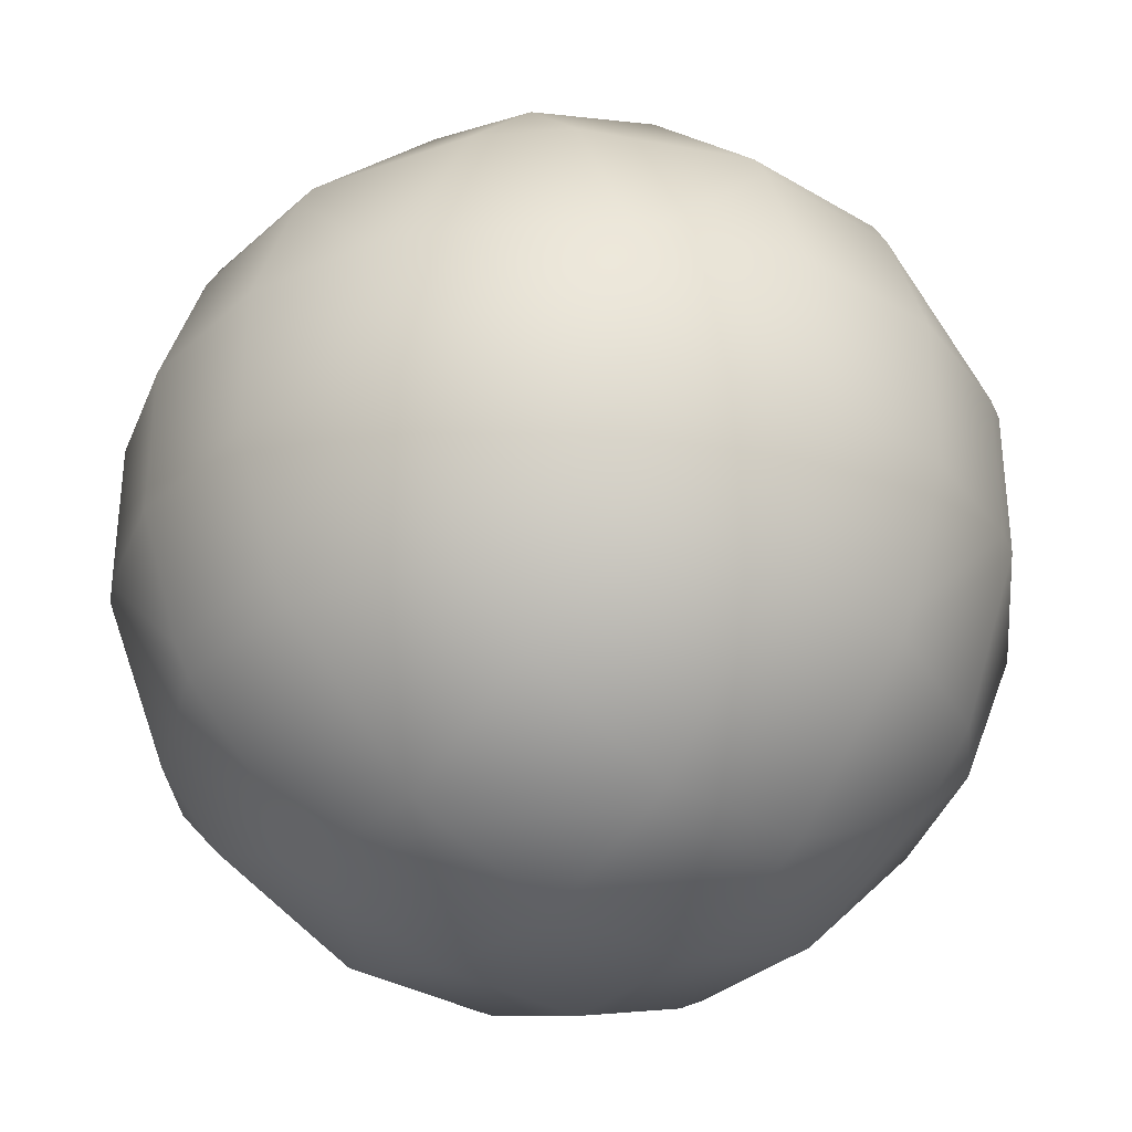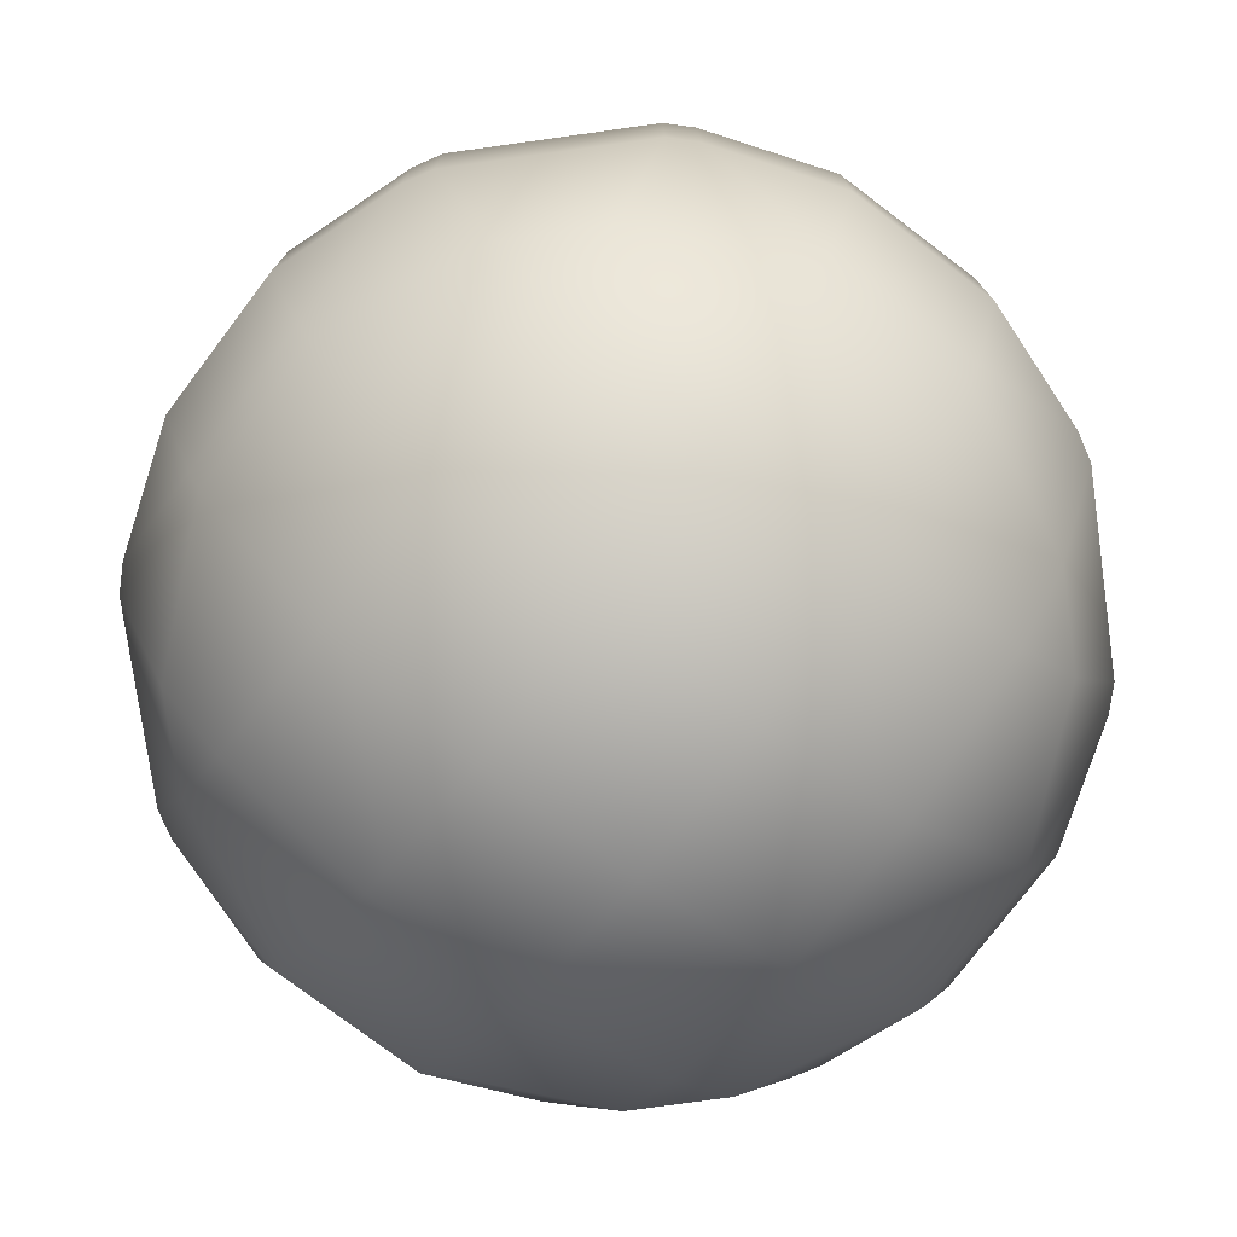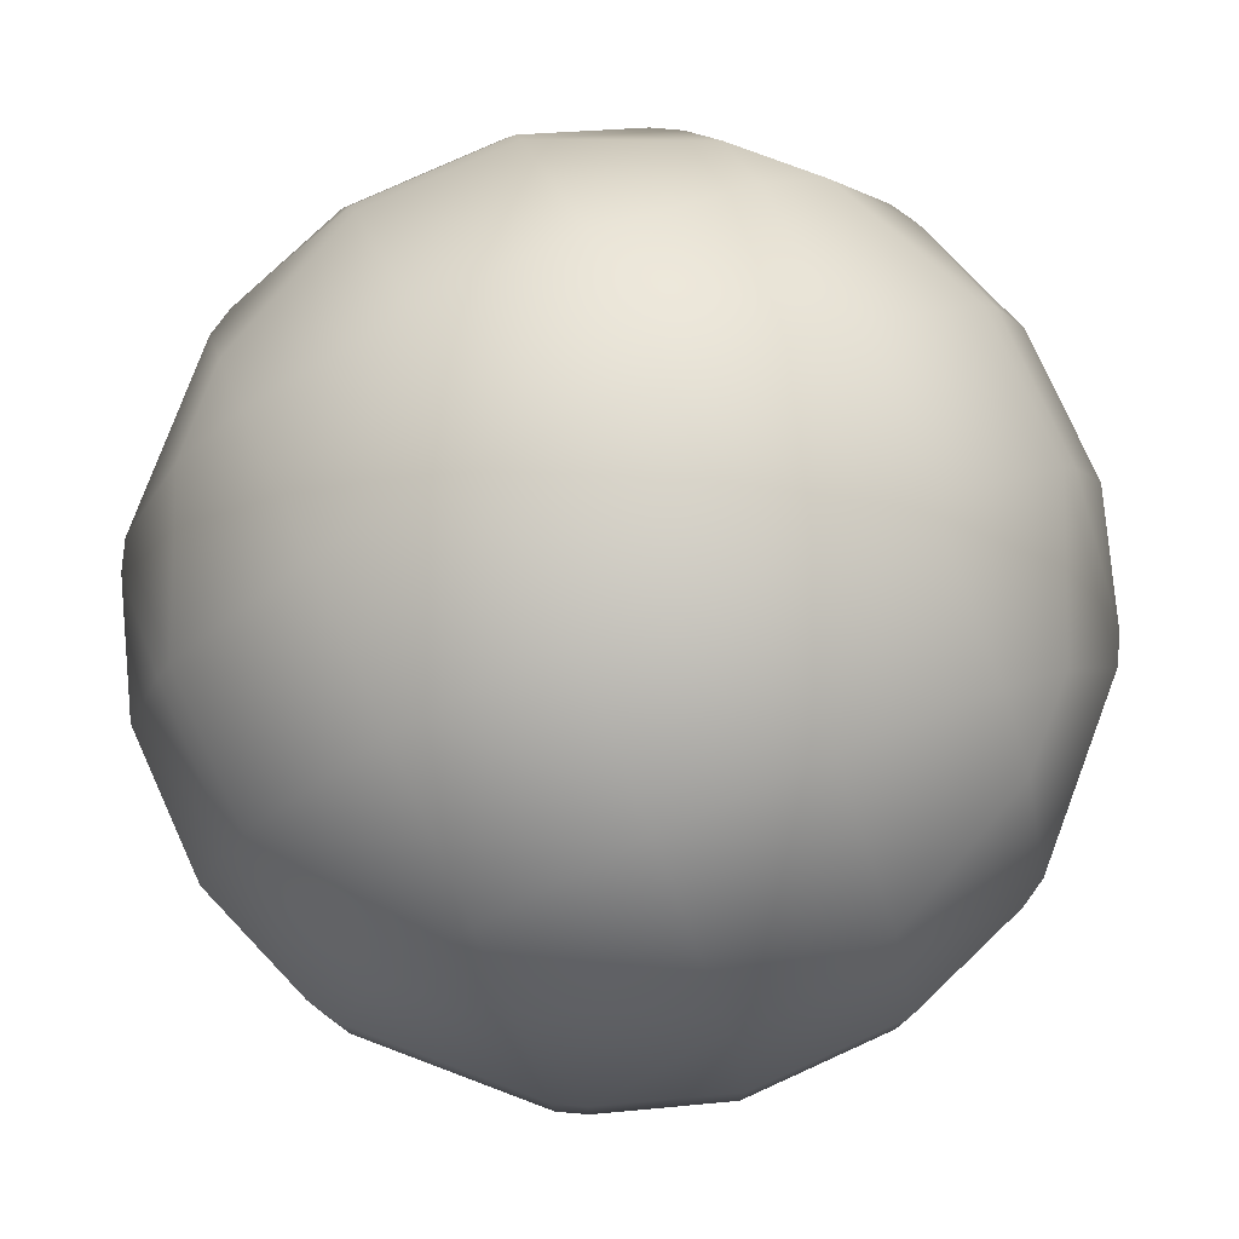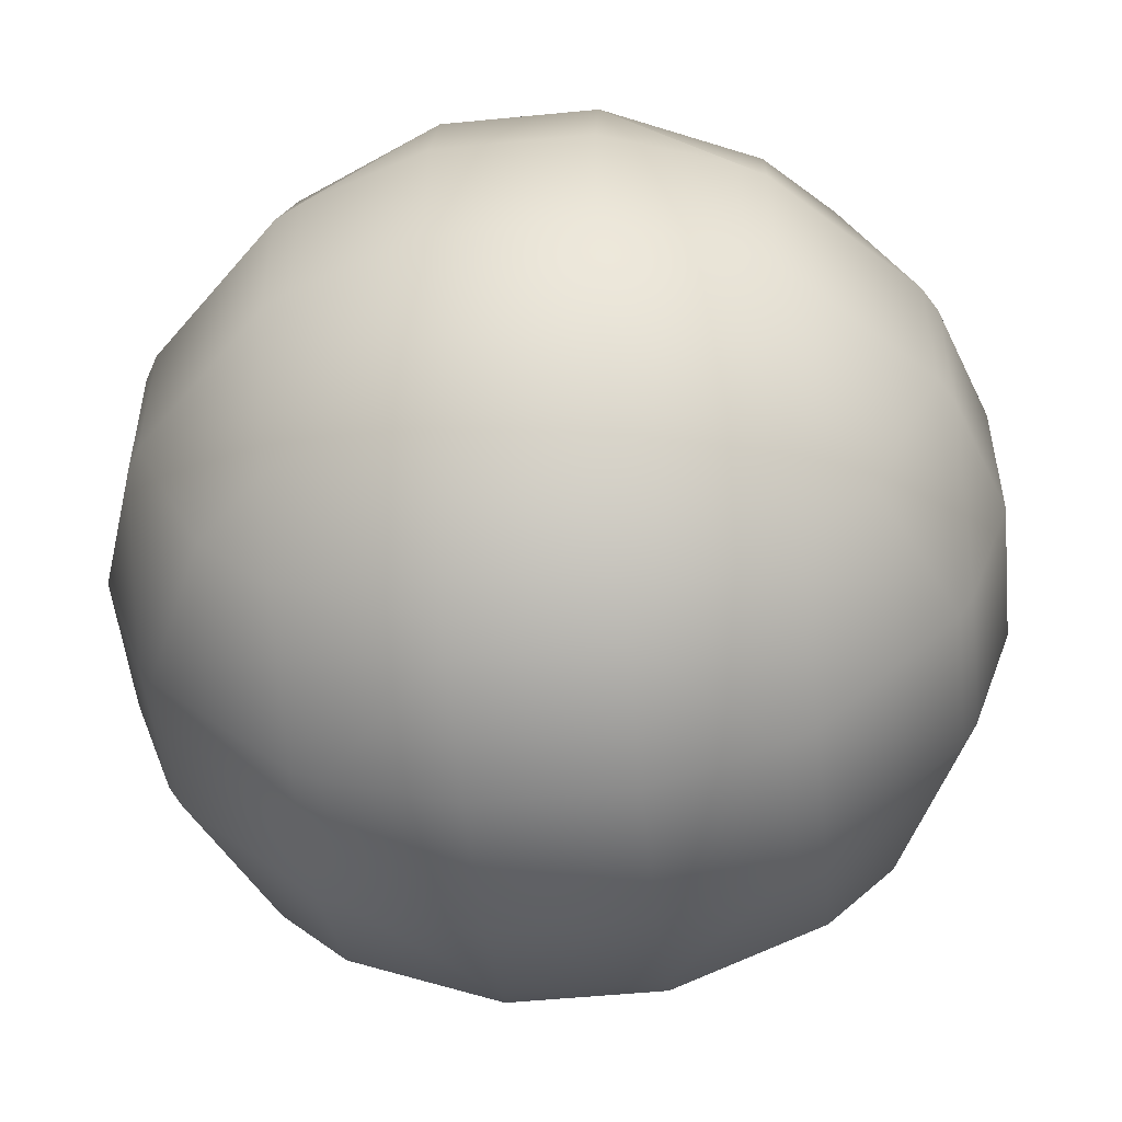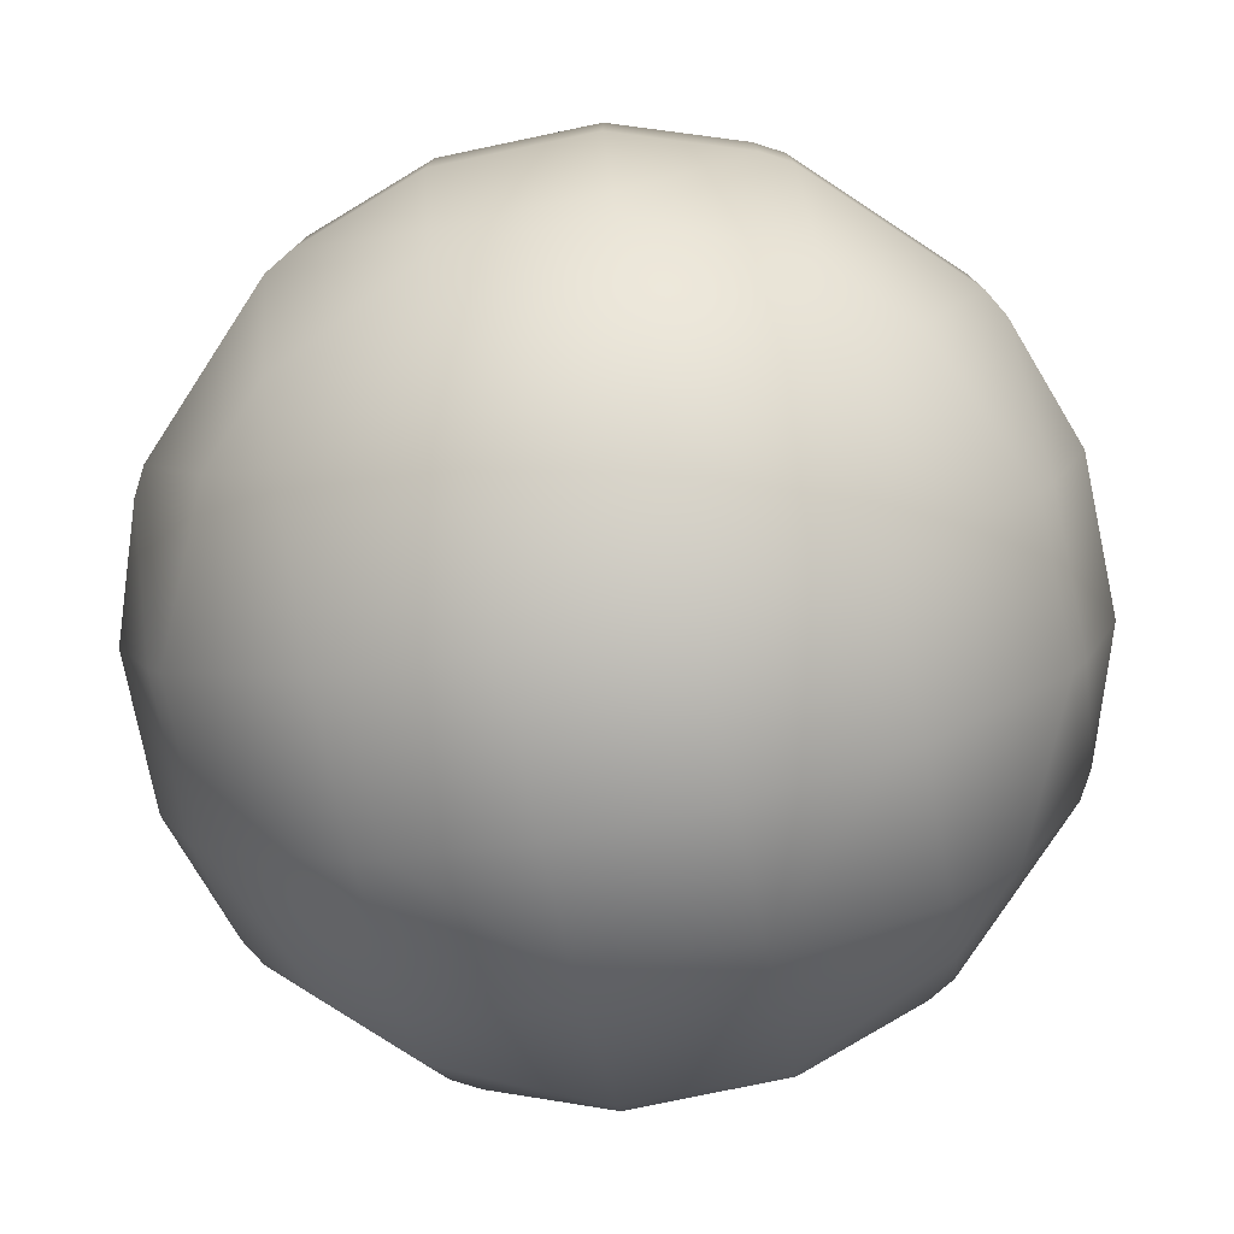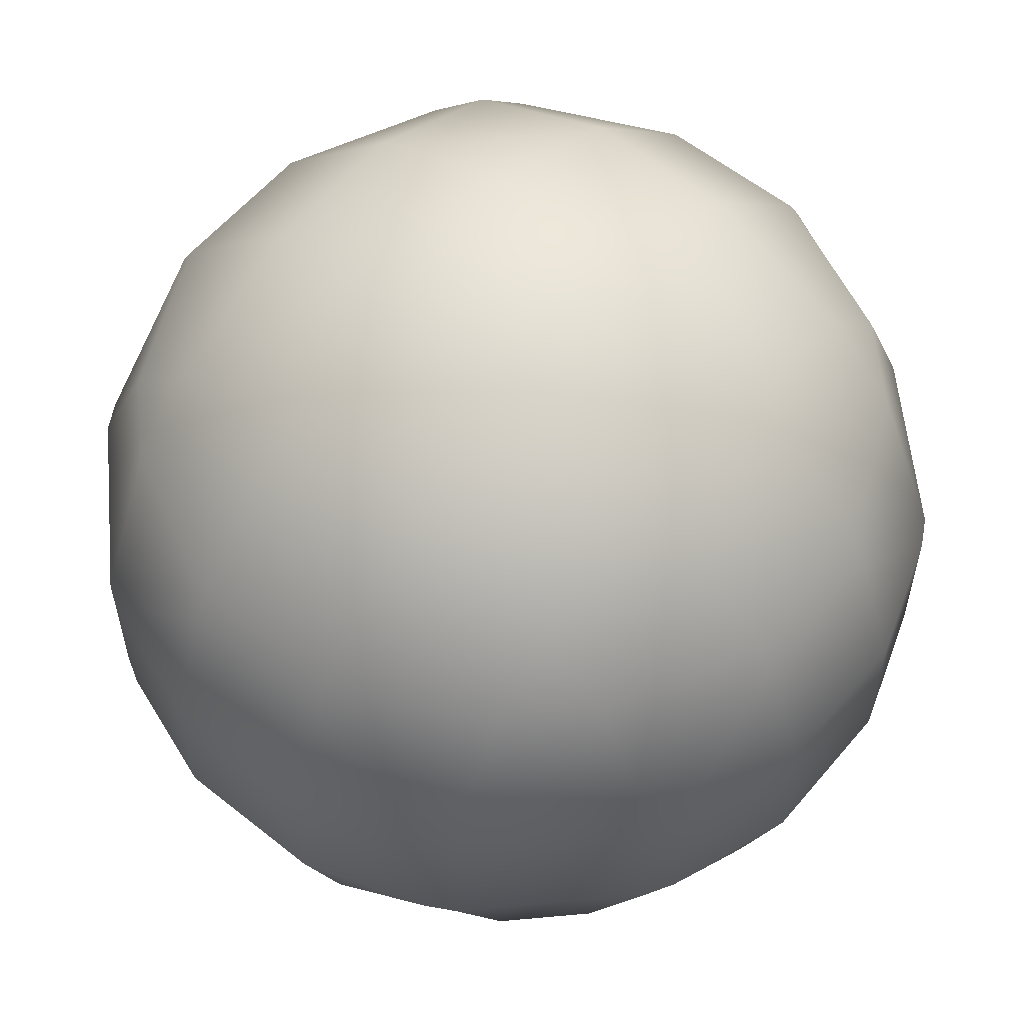
<metadata>
{"format":"obj","ext":"obj","renderer":"f3d","projection":"perspective","resolution":1024,"background":"white","views":[{"elev":-33.2,"azim":50.8,"up":"+Z"},{"elev":-76.8,"azim":-37.1,"up":"+Y"},{"elev":78.8,"azim":-24.4,"up":"+Z"},{"elev":-52.4,"azim":6.0,"up":"+Y"},{"elev":-78.6,"azim":11.8,"up":"+Z"},{"elev":58.0,"azim":-140.4,"up":"+Z"}]}
</metadata>
<code>
o sphere_light
v 0.8379 4.806 -3.78
v 0.8379 4.63 -3.955
v 1.014 4.63 -3.78
v 0.8379 4.23 -4.14
v 1.199 4.23 -3.78
v 0.8379 3.83 -4.14
v 1.199 3.83 -3.78
v 1.238 3.83 -3.71
v 1.238 4.23 -3.71
v 1.353 3.83 -3.38
v 1.353 4.23 -3.38
v 1.238 3.5 -3.38
v 1.238 3.5 -2.98
v 1.353 3.83 -2.98
v 1.238 3.83 -2.649
v 1.238 4.23 -2.649
v 1.353 4.23 -2.98
v 1.238 4.561 -2.98
v 1.238 4.561 -3.38
v 1.199 4.63 -2.98
v 1.199 4.63 -3.38
v 0.8379 4.991 -2.98
v 0.8379 4.991 -3.38
v 0.7681 5.03 -2.98
v 0.7681 5.03 -3.38
v 0.4379 5.146 -2.98
v 0.4379 5.146 -3.38
v 0.4379 5.03 -2.649
v 0.03793 5.146 -2.98
v 0.03793 5.03 -2.649
v 0.03793 4.991 -2.58
v 0.4379 4.991 -2.58
v 0.4379 4.63 -2.219
v 0.03793 4.63 -2.219
v 0.03793 4.561 -2.18
v 0.4379 4.561 -2.18
v 0.4379 4.23 -2.064
v 0.03793 4.23 -2.064
v 0.03793 3.83 -2.064
v 0.4379 3.83 -2.064
v 0.03793 3.5 -2.18
v 0.4379 3.5 -2.18
v 0.4379 3.43 -2.219
v 0.03793 3.43 -2.219
v 0.03793 3.07 -2.58
v 0.4379 3.07 -2.58
v 0.4379 3.03 -2.649
v 0.03793 3.03 -2.649
v 0.03793 2.915 -2.98
v 0.4379 2.915 -2.98
v 0.4379 2.915 -3.38
v 0.03793 2.915 -3.38
v 0.4379 3.03 -3.71
v 0.03793 3.03 -3.71
v 0.03793 3.07 -3.78
v 0.4379 3.07 -3.78
v 0.4379 3.43 -4.14
v 0.03793 3.43 -4.14
v 0.03793 3.5 -4.18
v 0.4379 3.5 -4.18
v 0.4379 3.83 -4.295
v 0.03793 3.83 -4.295
v 0.4379 4.23 -4.295
v 0.03793 4.23 -4.295
v 0.03793 4.561 -4.18
v 0.4379 4.561 -4.18
v 0.4379 4.63 -4.14
v 0.03793 4.63 -4.14
v 0.03793 4.991 -3.78
v 0.4379 4.991 -3.78
v 0.4379 5.03 -3.71
v 0.03793 5.03 -3.71
v 0.03793 5.146 -3.38
v -0.2923 5.03 -3.38
v -0.2923 5.03 -2.98
v -0.3621 4.991 -2.98
v -0.3621 4.991 -3.38
v -0.7229 4.63 -2.98
v -0.7229 4.63 -3.38
v -0.7621 4.561 -2.98
v -0.7621 4.561 -3.38
v -0.7621 4.23 -3.71
v -0.7229 4.23 -3.78
v -0.538 4.63 -3.78
v -0.7621 3.83 -3.71
v -0.7229 3.83 -3.78
v -0.7621 3.5 -3.38
v -0.7229 3.43 -3.38
v -0.538 3.43 -3.78
v -0.3621 3.43 -3.955
v -0.3621 3.83 -4.14
v -0.3621 3.255 -3.78
v -0.7621 3.5 -2.98
v -0.7229 3.43 -2.98
v -0.3621 3.07 -2.98
v -0.3621 3.07 -3.38
v -0.3621 3.255 -2.58
v -0.538 3.43 -2.58
v -0.2923 3.03 -2.98
v -0.2923 3.03 -3.38
v -0.7621 3.83 -2.649
v -0.7229 3.83 -2.58
v -0.7621 4.23 -2.649
v -0.7229 4.23 -2.58
v -0.3621 3.83 -2.219
v -0.3621 4.23 -2.219
v -0.2923 4.23 -2.18
v -0.2923 3.83 -2.18
v -0.8772 3.83 -2.98
v -0.8772 4.23 -2.98
v -0.8772 3.83 -3.38
v -0.8772 4.23 -3.38
v -0.3621 3.43 -2.404
v -0.3621 4.23 -4.14
v -0.2923 3.83 -4.18
v -0.2923 4.23 -4.18
v -0.3621 4.63 -3.955
v -0.3621 4.806 -3.78
v -0.538 4.63 -2.58
v -0.3621 4.806 -2.58
v -0.3621 4.63 -2.404
v 0.7681 3.83 -4.18
v 0.7681 4.23 -4.18
v 0.8379 3.255 -3.78
v 0.8379 3.43 -3.955
v 1.014 3.43 -3.78
v 0.8379 3.07 -3.38
v 1.199 3.43 -3.38
v 0.8379 3.07 -2.98
v 1.199 3.43 -2.98
v 0.8379 3.255 -2.58
v 1.014 3.43 -2.58
v 0.8379 3.43 -2.404
v 0.8379 3.83 -2.219
v 1.199 3.83 -2.58
v 0.8379 4.23 -2.219
v 1.199 4.23 -2.58
v 0.8379 4.63 -2.404
v 1.014 4.63 -2.58
v 0.8379 4.806 -2.58
v 0.7681 3.83 -2.18
v 0.7681 4.23 -2.18
v 0.7681 3.03 -3.38
v 0.7681 3.03 -2.98
f 3 2 1
f 2 3 5 4
f 4 5 7 6
f 7 5 9 8
f 9 11 10 8
f 8 10 12
f 12 10 14 13
f 14 15 13
f 14 17 16 15
f 16 17 18
f 17 11 19 18
f 19 21 20 18
f 20 21 23 22
f 23 25 24 22
f 24 25 27 26
f 28 24 26
f 30 28 26 29
f 32 28 30 31
f 34 33 32 31
f 36 33 34 35
f 38 37 36 35
f 40 37 38 39
f 42 40 39 41
f 44 43 42 41
f 46 43 44 45
f 48 47 46 45
f 50 47 48 49
f 52 51 50 49
f 54 53 51 52
f 56 53 54 55
f 58 57 56 55
f 60 57 58 59
f 62 61 60 59
f 64 63 61 62
f 66 63 64 65
f 68 67 66 65
f 70 67 68 69
f 72 71 70 69
f 27 71 72 73
f 72 74 73
f 73 74 75 29
f 75 74 77 76
f 77 79 78 76
f 78 79 81 80
f 84 83 82 81
f 79 84 81
f 82 83 86 85
f 86 89 88 87
f 85 86 87
f 89 86 91 90
f 89 90 92
f 87 88 94 93
f 94 88 96 95
f 98 94 95 97
f 96 100 99 95
f 98 102 101 93
f 94 98 93
f 102 104 103 101
f 106 104 102 105
f 108 107 106 105
f 103 110 109 101
f 110 103 80
f 110 112 111 109
f 105 102 98 113
f 101 109 93
f 109 111 87 93
f 111 85 87
f 86 83 114 91
f 114 116 115 91
f 111 112 82 85
f 83 84 117 114
f 117 84 118
f 104 119 78 80
f 103 104 80
f 81 112 110 80
f 118 84 79 77
f 76 78 119 120
f 119 121 120
f 64 116 65
f 63 123 122 61
f 115 116 64 62
f 61 122 60
f 115 62 59
f 57 125 124 56
f 125 126 124
f 124 126 128 127
f 127 128 130 129
f 129 130 132 131
f 132 133 131
f 132 135 134 133
f 135 137 136 134
f 137 139 138 136
f 138 139 140
f 136 142 141 134
f 144 143 127 129
f 90 58 55 92
f 127 143 53 56
f 124 127 56
f 55 54 100 96
f 92 55 96
f 100 54 52
f 51 143 144 50
f 99 100 52 49
f 144 47 50
f 48 99 49
f 144 129 131 46
f 47 144 46
f 99 48 45 97
f 95 99 97
f 45 44 113 97
f 133 134 141 42
f 43 133 42
f 41 108 105 113
f 44 41 113
f 141 40 42
f 39 108 41
f 141 142 37 40
f 38 107 108 39
f 107 38 35
f 136 138 33 36
f 142 136 36
f 35 34 121 106
f 107 35 106
f 33 138 140 32
f 121 34 31 120
f 75 30 29
f 26 27 73 29
f 25 23 1 70
f 71 25 70
f 16 137 135 15
f 130 128 12 13
f 10 11 17 14
f 122 123 4 6
f 5 3 21 19
f 9 5 19
f 2 4 123 66
f 67 2 66
f 6 7 126 125
f 21 3 1 23
f 11 9 19
f 126 7 8 12
f 128 126 12
f 139 20 22 140
f 139 137 16 18
f 20 139 18
f 135 132 130 13
f 15 135 13
f 1 2 67 70
f 123 63 66
f 6 125 57 60
f 122 6 60
f 25 71 27
f 53 143 51
f 22 24 28 32
f 140 22 32
f 37 142 36
f 131 133 43 46
f 69 68 117 118
f 68 65 116 114
f 117 68 114
f 115 59 58 90
f 91 115 90
f 72 69 118 77
f 74 72 77
f 82 112 81
f 88 89 92 96
f 30 75 76 120
f 31 30 120
f 121 119 104 106
f 113 98 97

</code>
